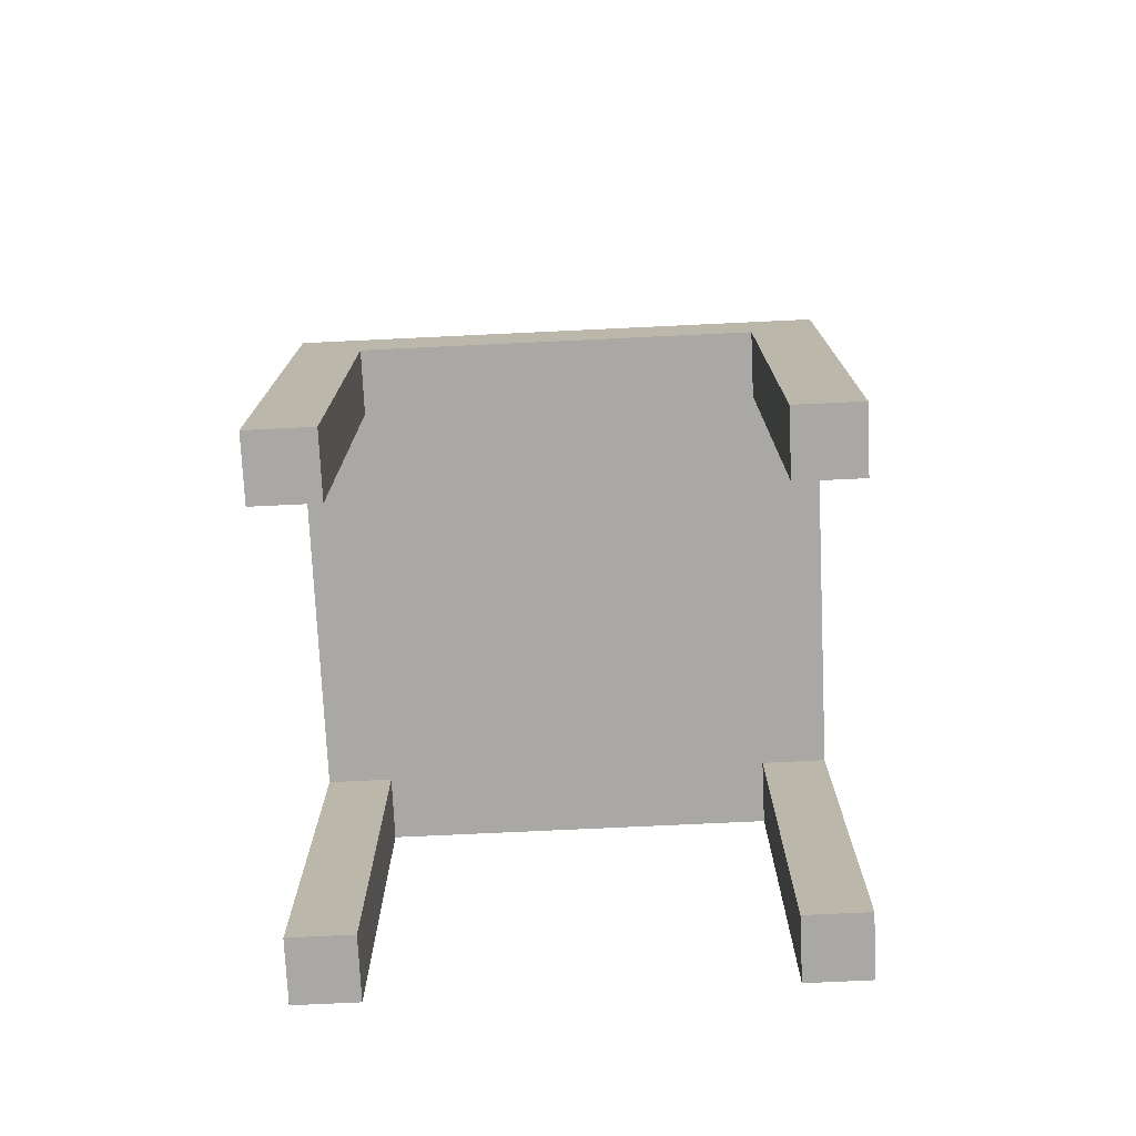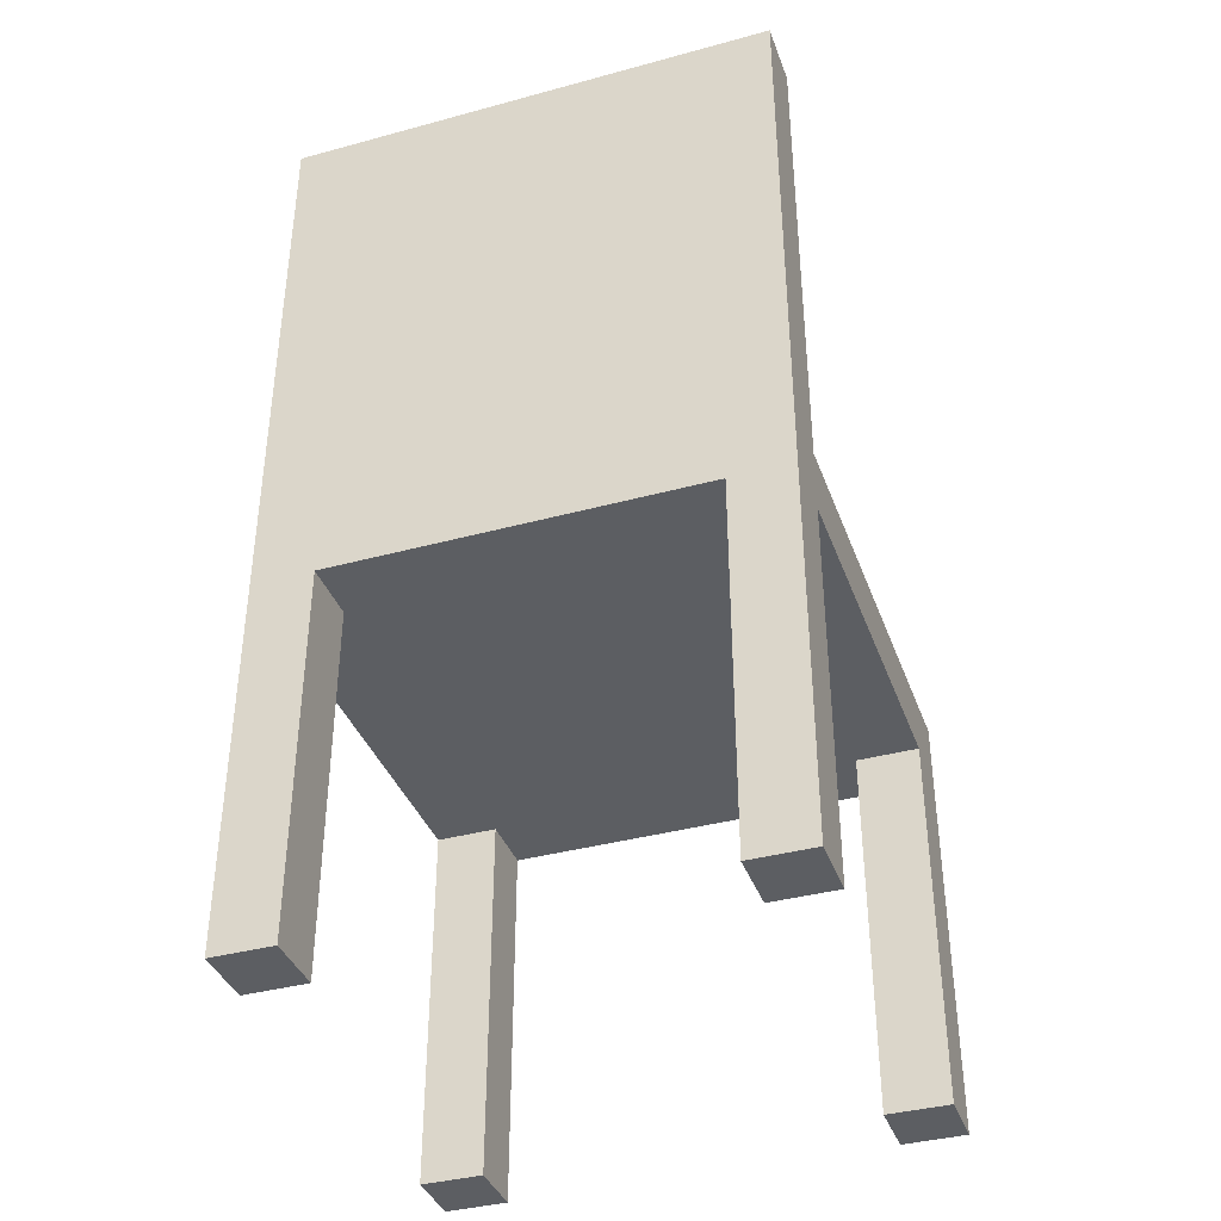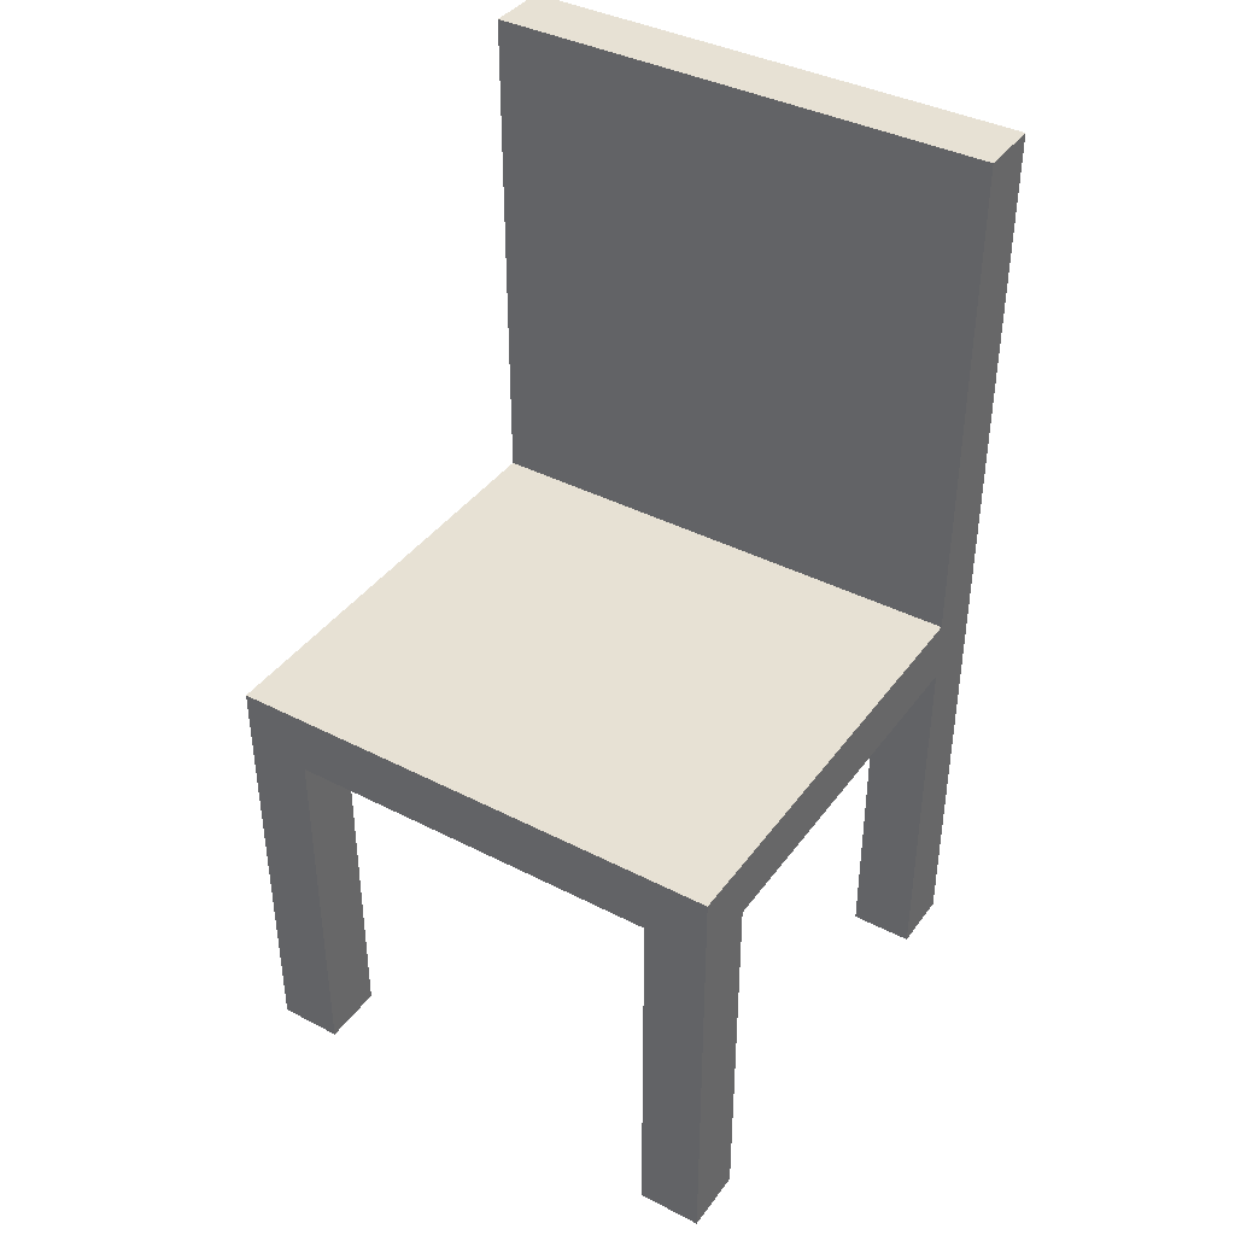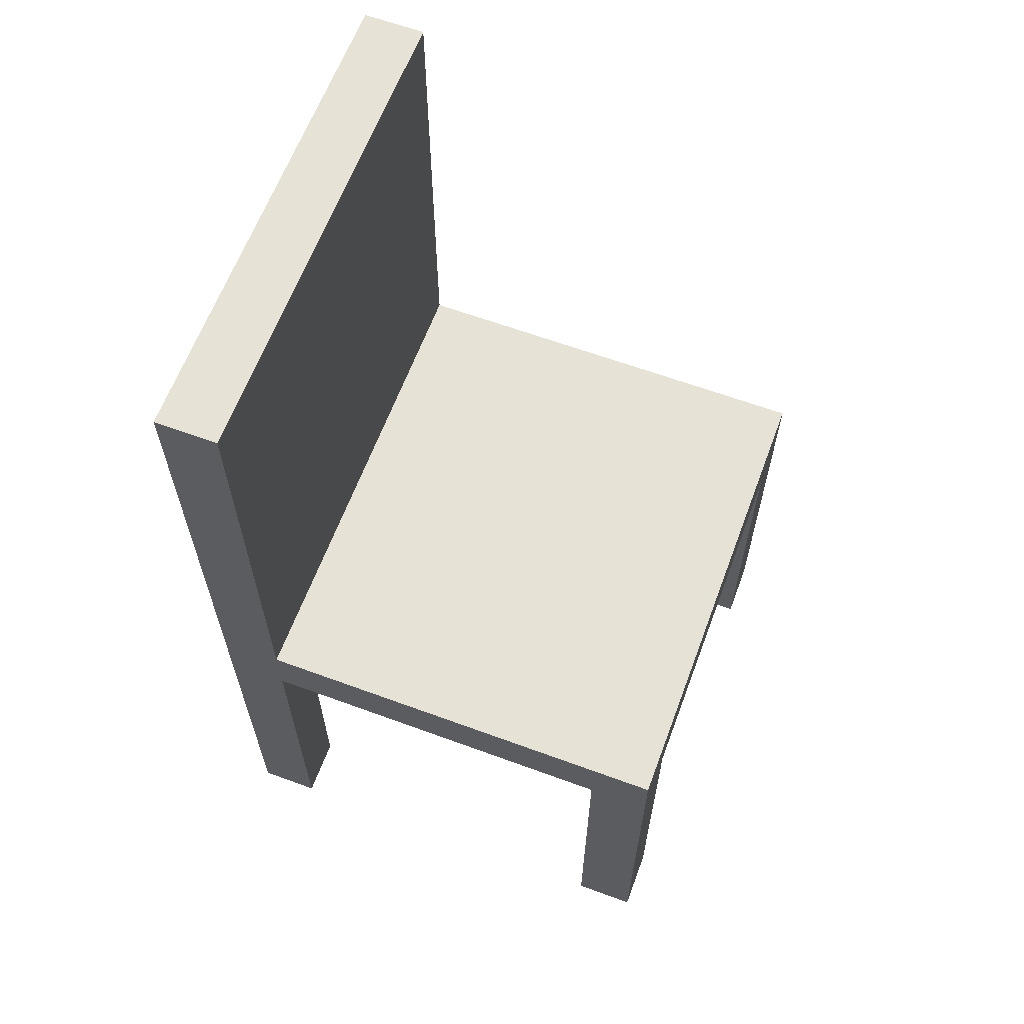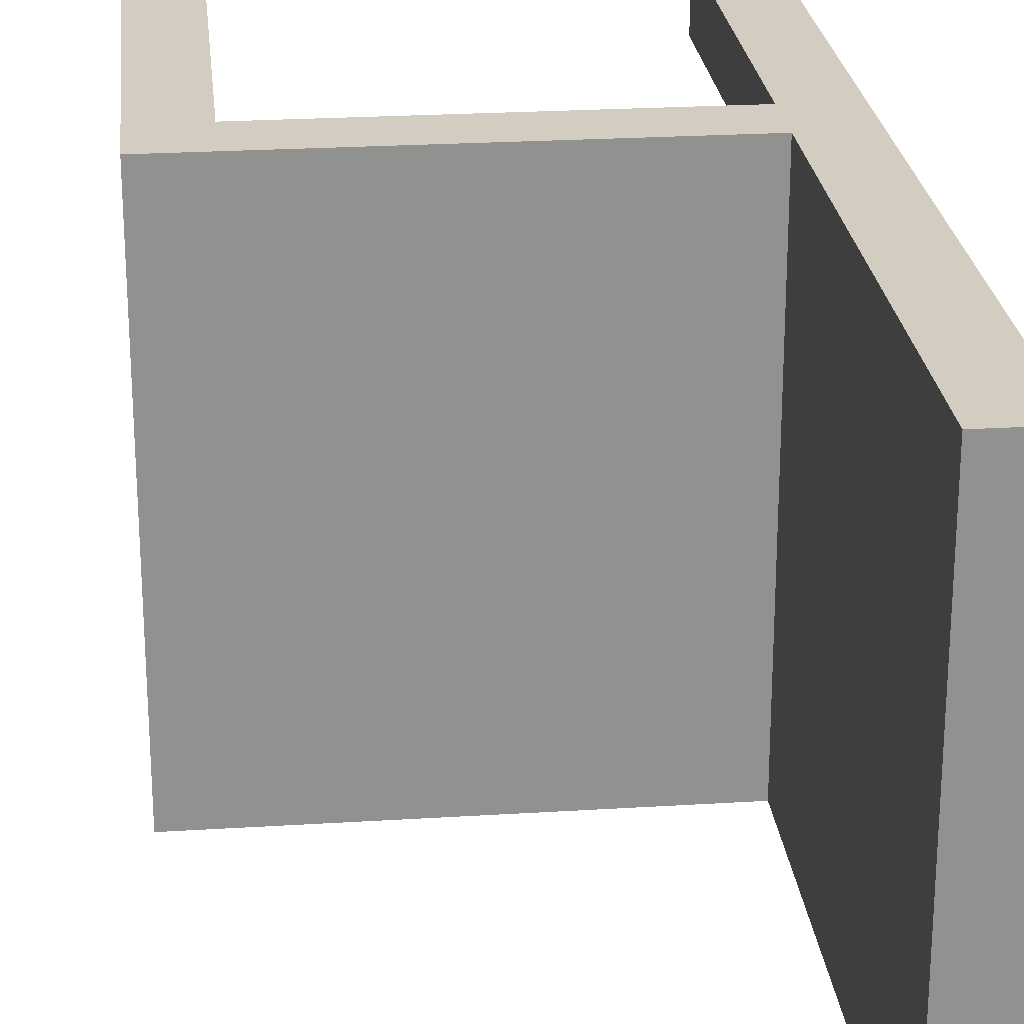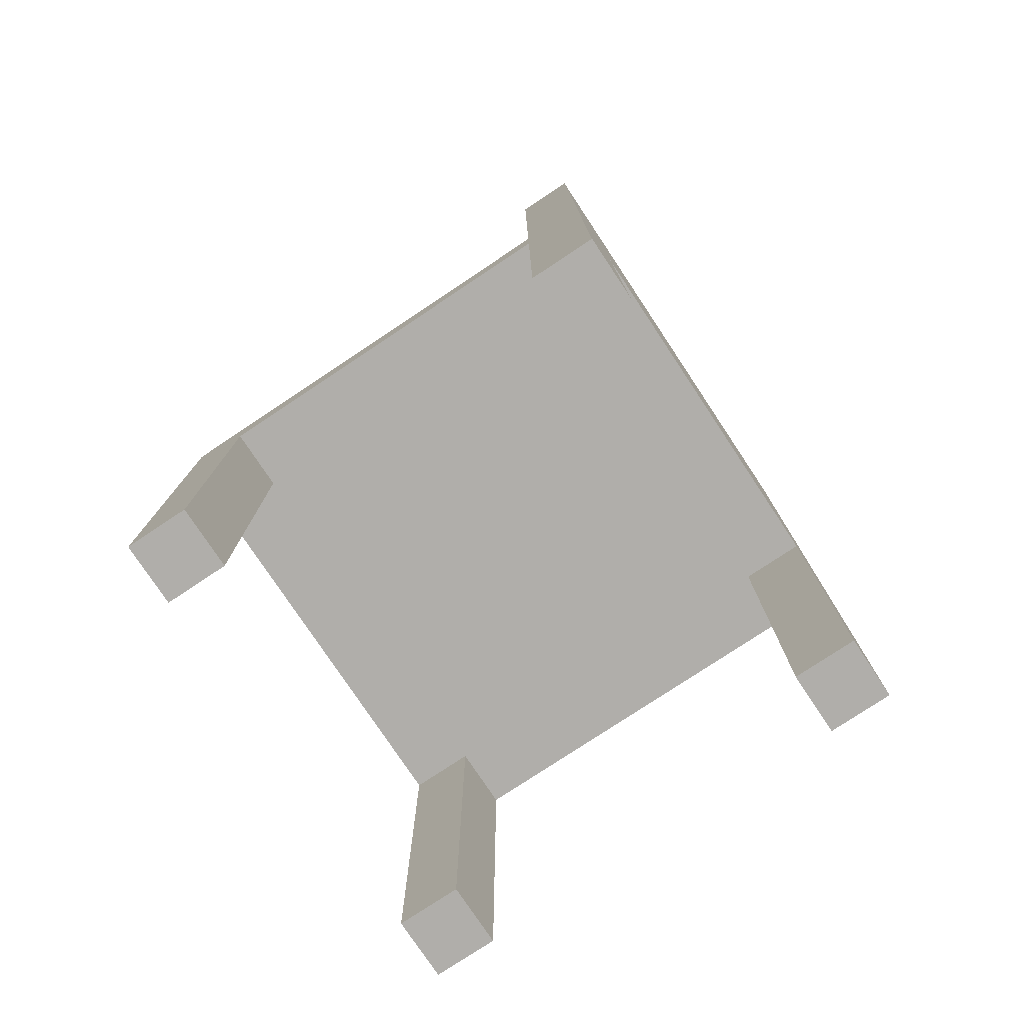
<metadata>
{"format":"obj","ext":"obj","renderer":"f3d","projection":"perspective","resolution":1024,"background":"white","views":[{"elev":-75.1,"azim":92.7,"up":"+Y"},{"elev":-38.2,"azim":-71.0,"up":"+Y"},{"elev":39.5,"azim":122.6,"up":"+Y"},{"elev":63.1,"azim":20.4,"up":"+Y"},{"elev":24.4,"azim":174.1,"up":"+Z"},{"elev":-77.7,"azim":-146.4,"up":"+Y"}]}
</metadata>
<code>
v -0.8 0.6 0.8
v -0.8 0 0.7
v -0.8 0 0.8
v -0.8 0.6 0.7
v -0.8 0.6 0.1
v -0.8 0 -5.96e-08
v -0.8 0 0.1
v -0.8 0.6 -5.96e-08
v -0.8 1.5 0.8
v -0.8 1.5 -5.96e-08
v -0.1 0.6 0.8
v -0.1 0 0.7
v -0.1 0 0.8
v -0.1 0.6 0.7
v -0.1 0.6 0.1
v -0.1 0 -5.96e-08
v -0.1 0 0.1
v -0.1 0.6 -5.96e-08
v -0.7 0 0.8
v -0.7 0 0.7
v -0.7 0.6 0.8
v -0.7 0.6 0.7
v -0.7 0 0.1
v -0.7 0 -5.96e-08
v -0.7 0.6 0.1
v -0.7 0.6 -5.96e-08
v -0.7 0.7 0.8
v -0.7 0.7 -5.96e-08
v -0.7 1.5 0.8
v -0.7 1.5 -5.96e-08
v 5.96e-08 0 0.8
v 5.96e-08 0 0.7
v 5.96e-08 0.6 0.8
v 5.96e-08 0.6 0.7
v 5.96e-08 0 0.1
v 5.96e-08 0 -5.96e-08
v 5.96e-08 0.6 0.1
v 5.96e-08 0.6 -5.96e-08
v 5.96e-08 0.7 0.8
v 5.96e-08 0.7 -5.96e-08
f 1 2 3
f 4 2 1
f 5 6 7
f 8 6 5
f 9 4 1
f 9 5 4
f 9 8 5
f 10 8 9
f 11 12 13
f 14 12 11
f 15 16 17
f 18 16 15
f 19 20 21
f 21 20 22
f 23 24 25
f 25 24 26
f 27 28 29
f 29 28 30
f 31 32 33
f 33 32 34
f 35 36 37
f 37 36 38
f 33 34 39
f 34 37 39
f 37 38 39
f 39 38 40
f 19 1 3
f 21 9 1
f 21 1 19
f 27 9 21
f 29 9 27
f 11 27 21
f 31 11 13
f 33 27 11
f 33 11 31
f 39 27 33
f 23 5 7
f 25 5 23
f 35 15 17
f 37 15 35
f 2 4 20
f 20 4 22
f 12 14 32
f 32 14 34
f 6 8 24
f 8 10 26
f 24 8 26
f 26 10 28
f 28 10 30
f 26 28 18
f 16 18 36
f 18 28 38
f 36 18 38
f 38 28 40
f 2 19 3
f 20 19 2
f 12 31 13
f 32 31 12
f 6 23 7
f 24 23 6
f 16 35 17
f 36 35 16
f 22 11 21
f 14 11 22
f 5 22 4
f 5 34 14
f 5 14 22
f 25 34 5
f 15 34 25
f 37 34 15
f 26 15 25
f 18 15 26
f 27 39 28
f 28 39 40
f 9 29 10
f 10 29 30

</code>
